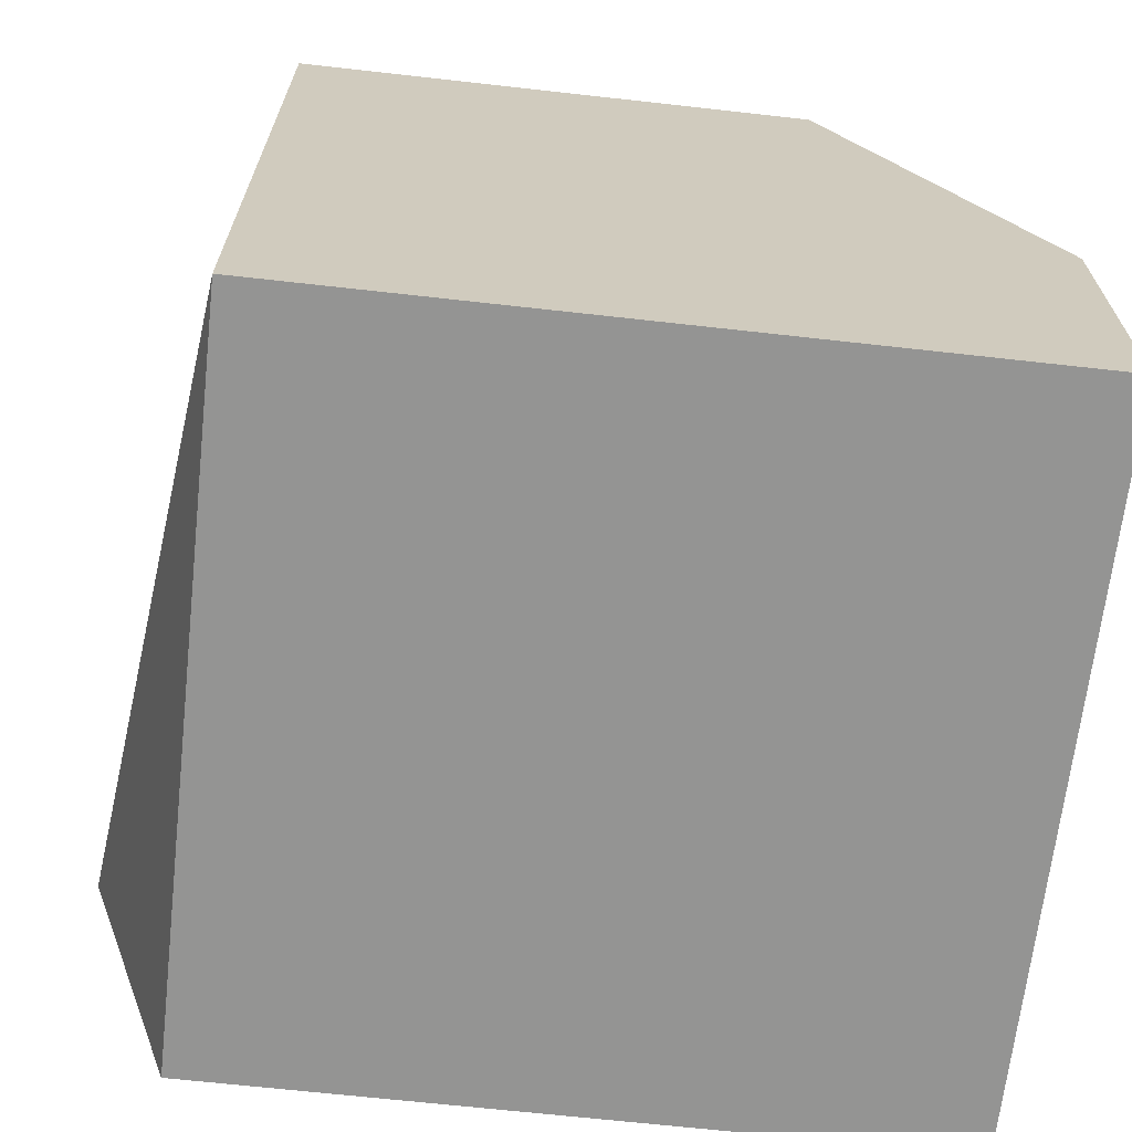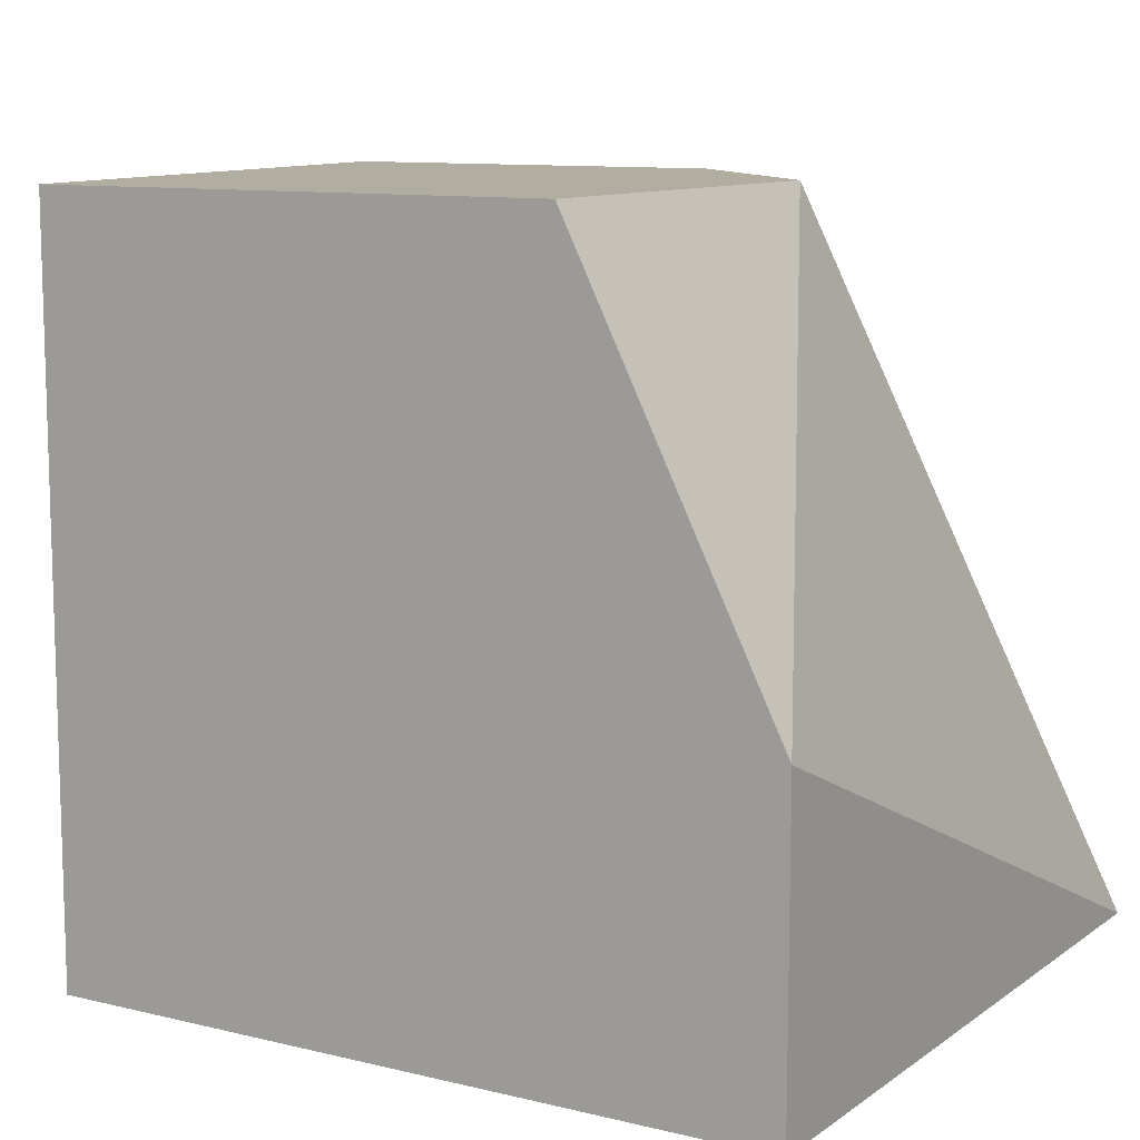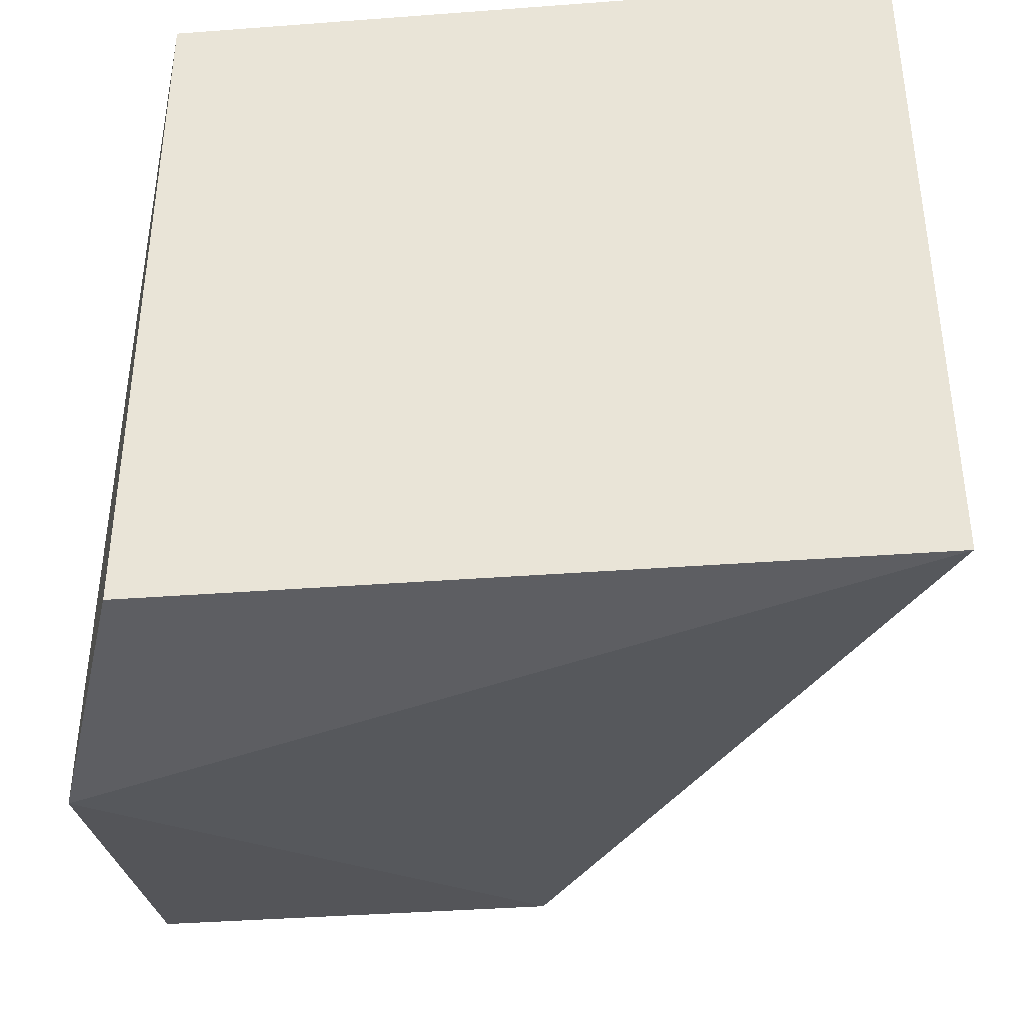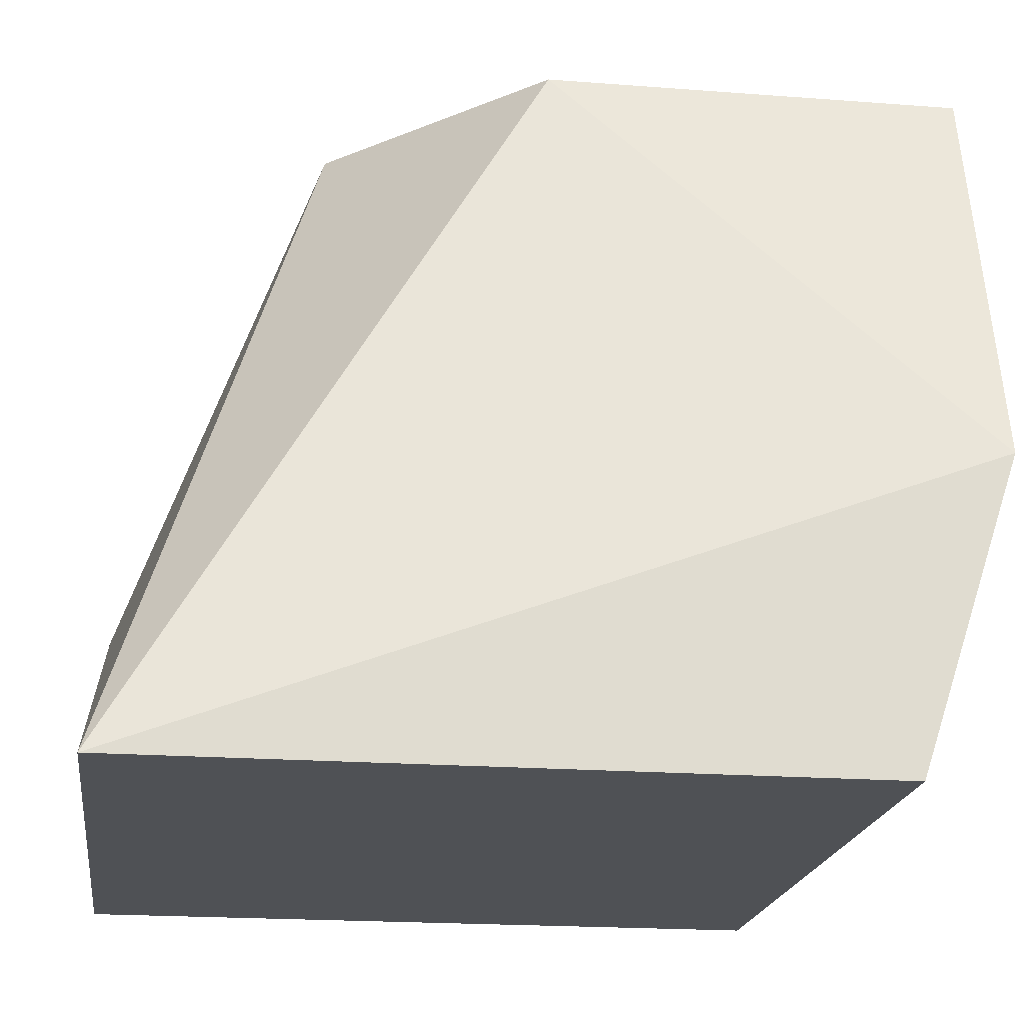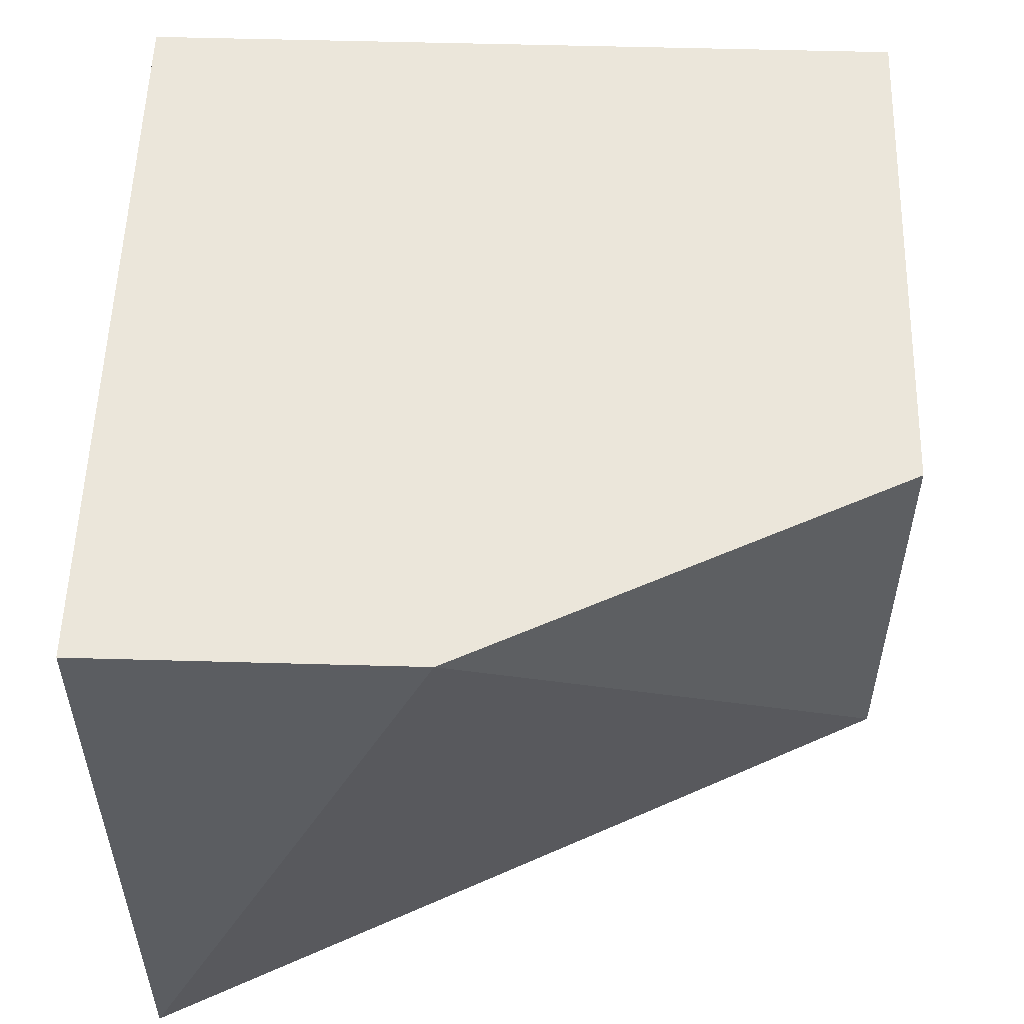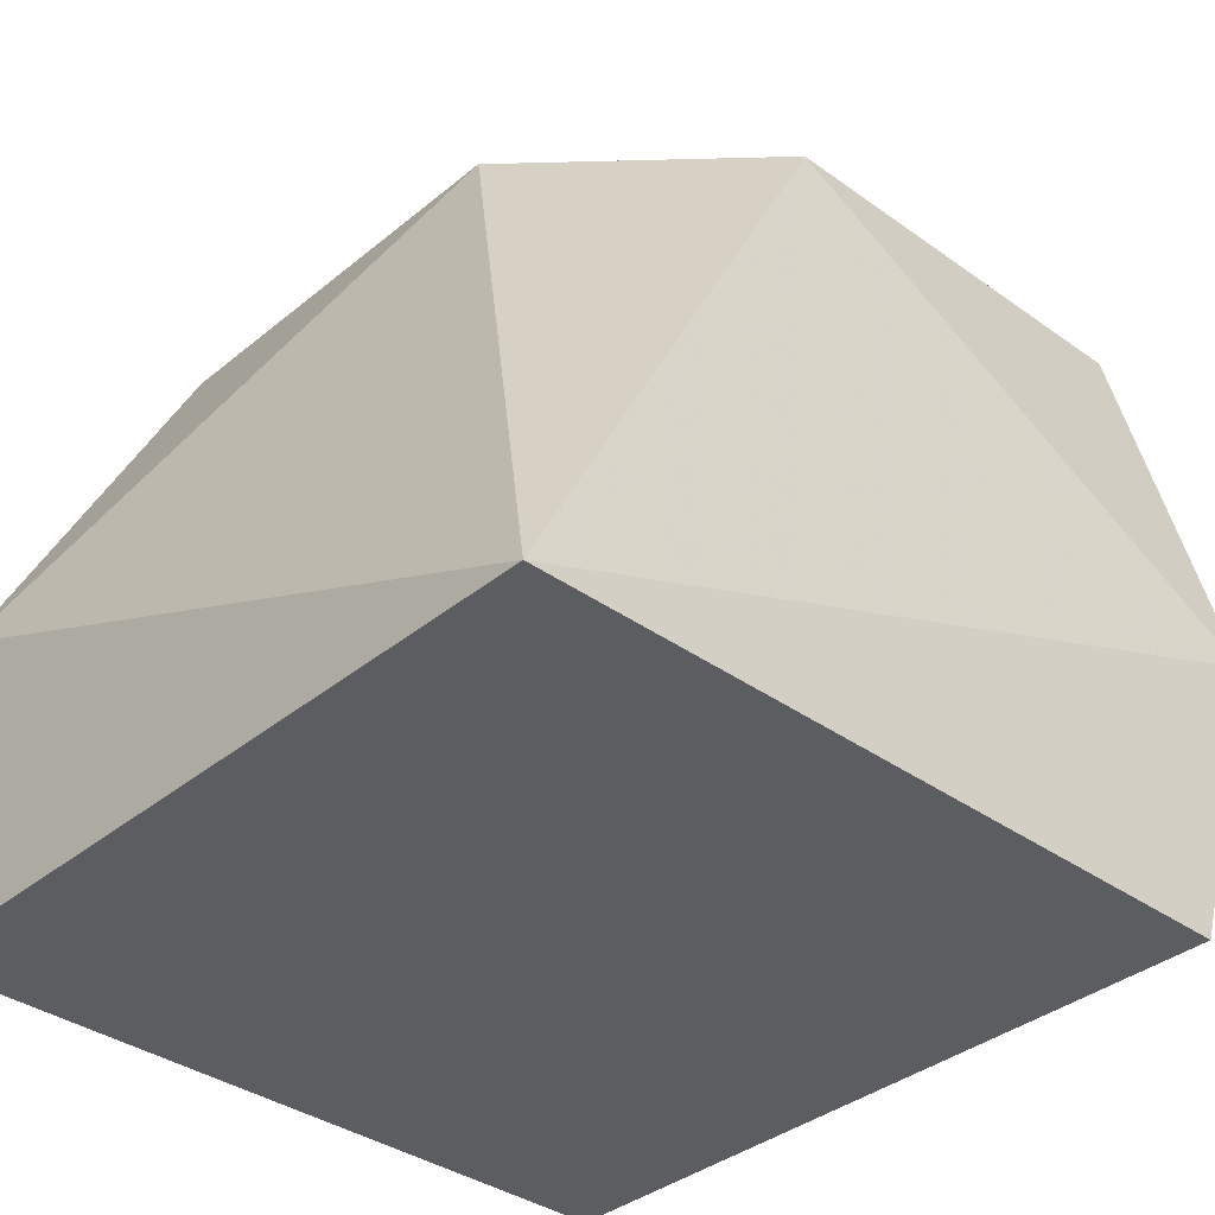
<metadata>
{"format":"obj","ext":"obj","renderer":"f3d","projection":"perspective","resolution":1024,"background":"white","views":[{"elev":-67.0,"azim":-6.4,"up":"+Y"},{"elev":10.4,"azim":31.3,"up":"+Y"},{"elev":-38.9,"azim":5.4,"up":"+Z"},{"elev":-19.9,"azim":172.0,"up":"+Y"},{"elev":54.7,"azim":91.7,"up":"+Z"},{"elev":-36.2,"azim":136.9,"up":"+Y"}]}
</metadata>
<code>
v -0.0181 -0.000495 0.0194
v -0.0181 -0.000495 0.02502
v -0.0181 0.001912 0.02502
v -0.02131 0.005118 0.02021
v -0.01971 0.005118 0.02181
v -0.01971 0.005118 0.02502
v -0.02452 0.005118 0.02021
v -0.02452 0.001912 0.0194
v -0.02372 0.005118 0.02502
v -0.02372 -0.000495 0.0194
v -0.02372 -0.000495 0.02502
f 7 5 4
f 3 6 11
f 8 11 7
f 11 6 9
f 6 7 9
f 7 11 9
f 6 3 5
f 3 1 5
f 7 6 5
f 3 11 2
f 11 1 2
f 1 3 2
f 11 8 10
f 8 1 10
f 1 11 10
f 1 8 4
f 8 7 4
f 5 1 4

</code>
